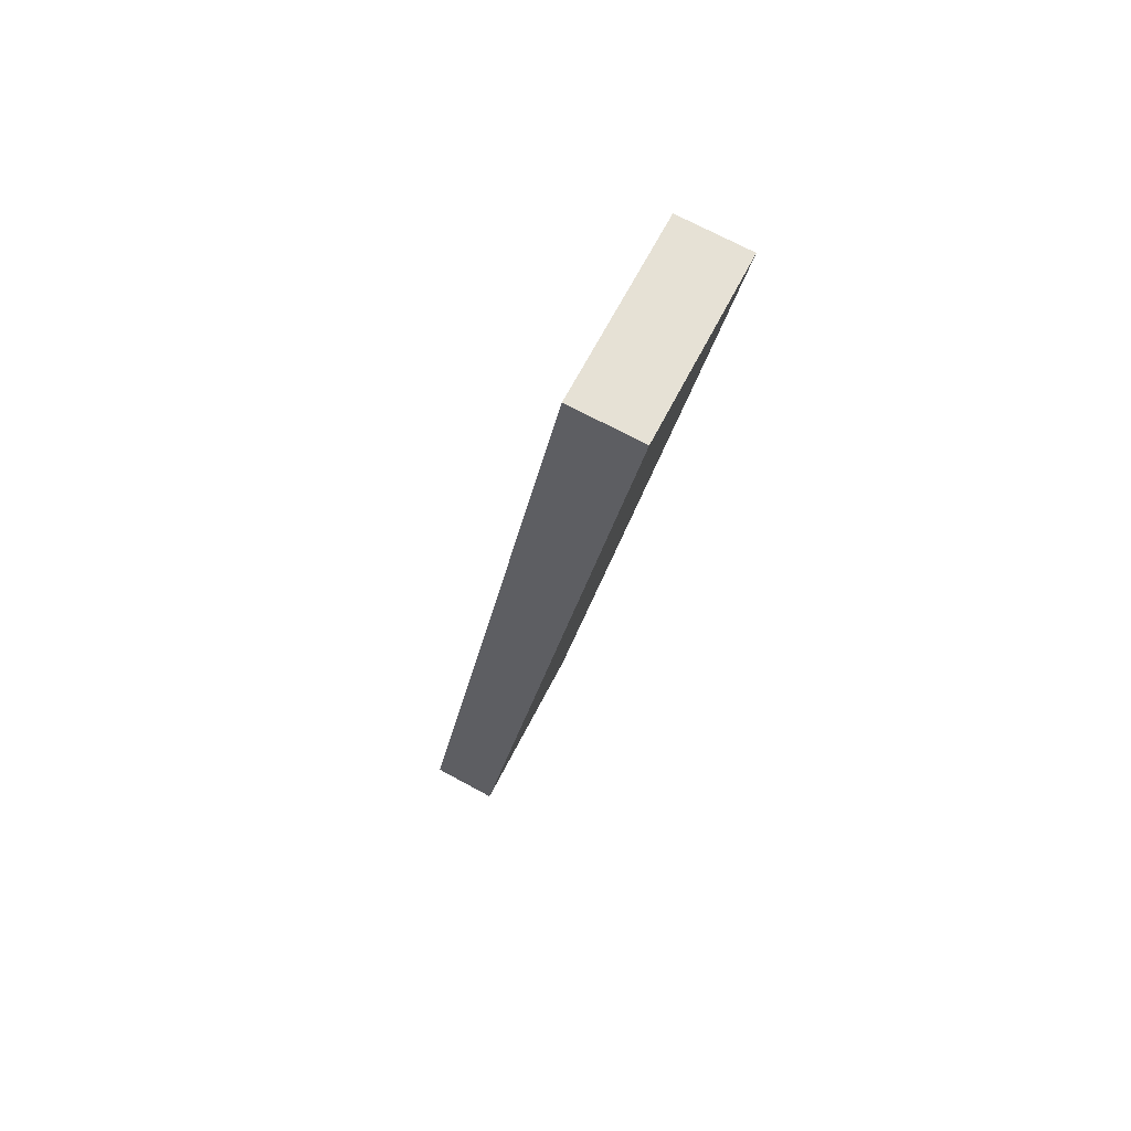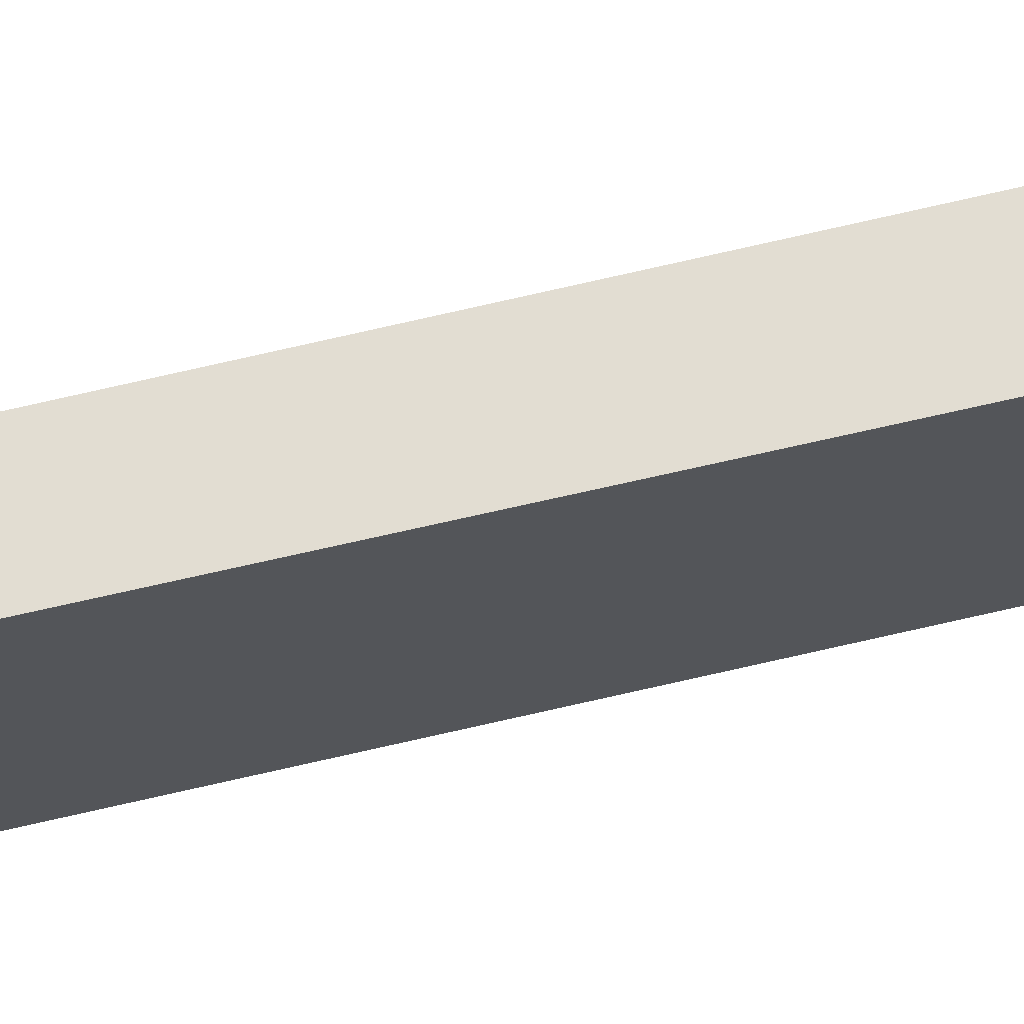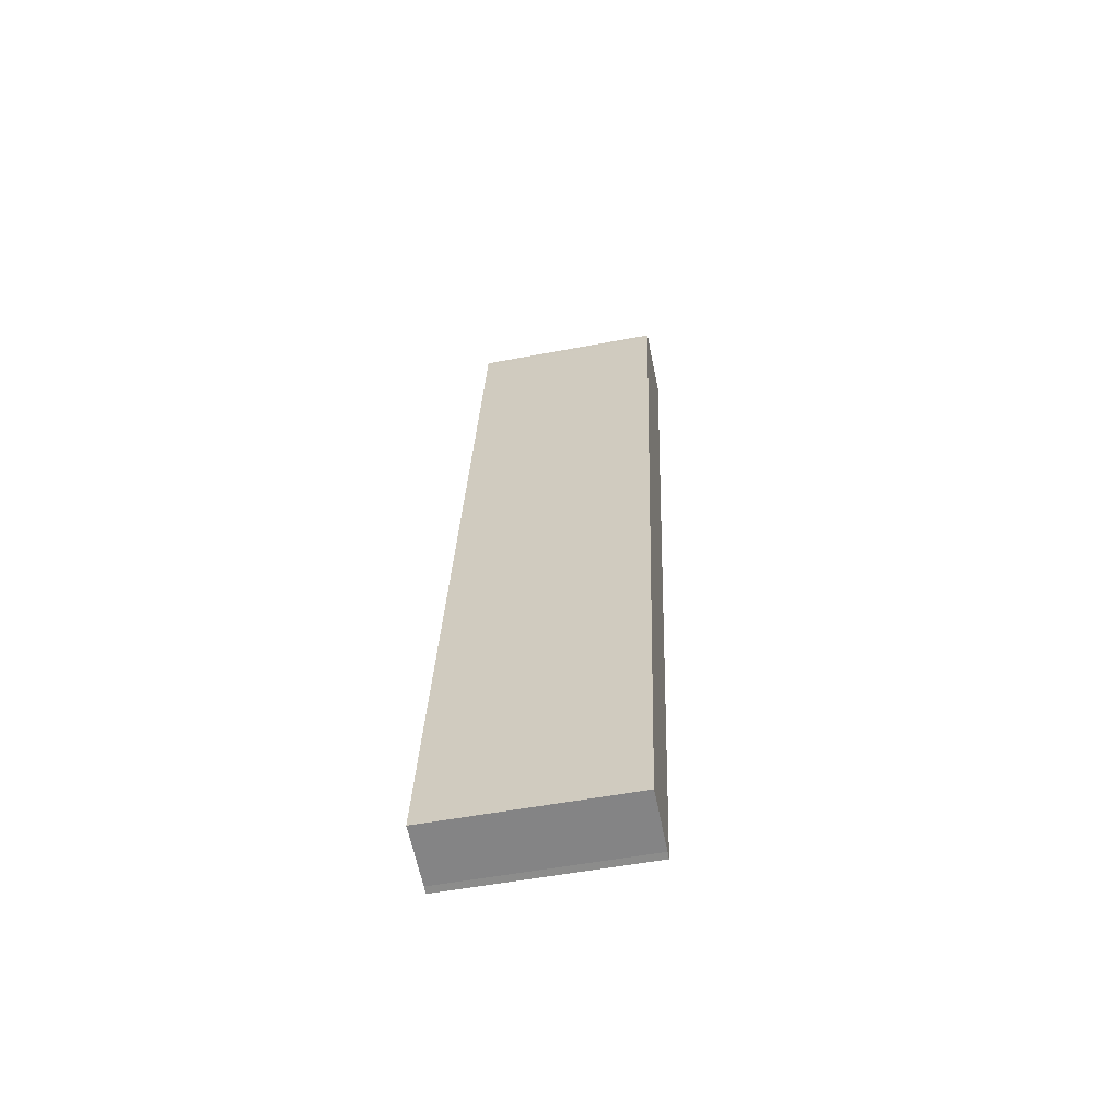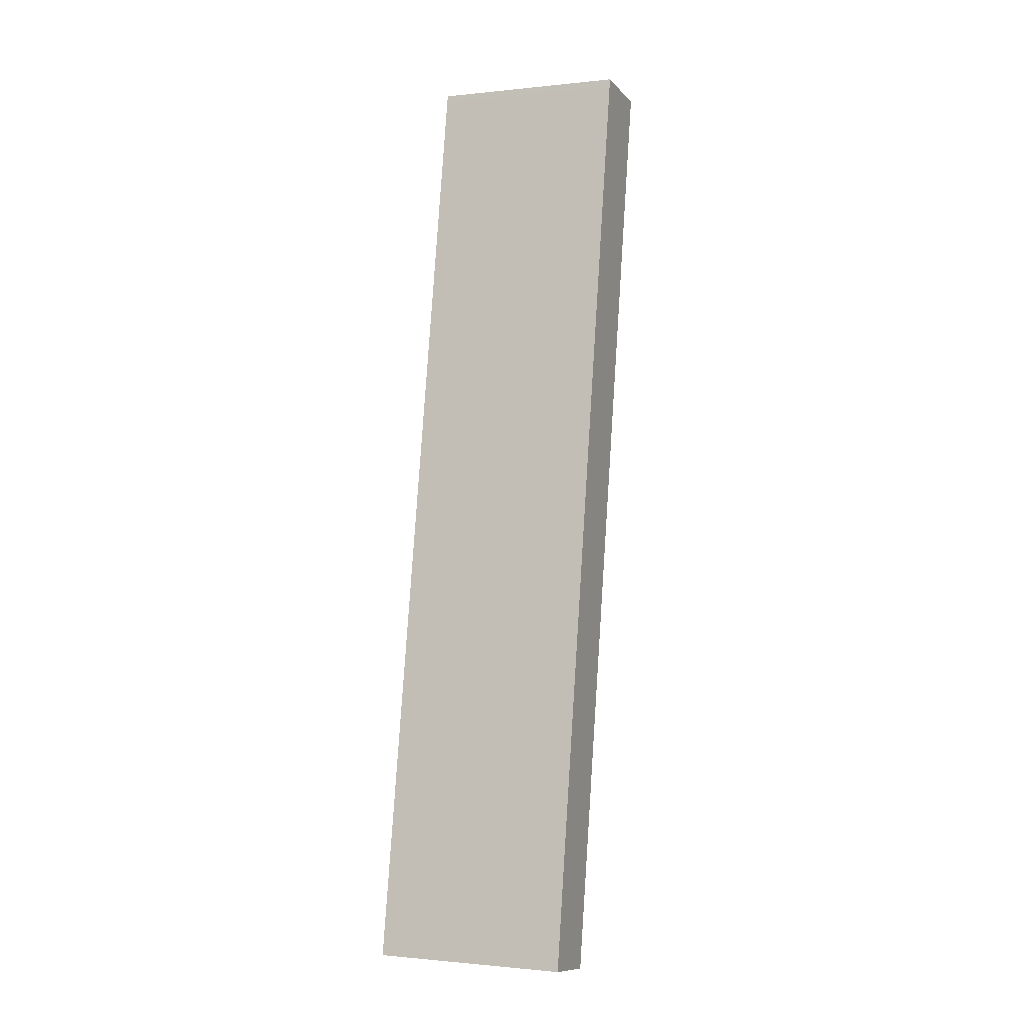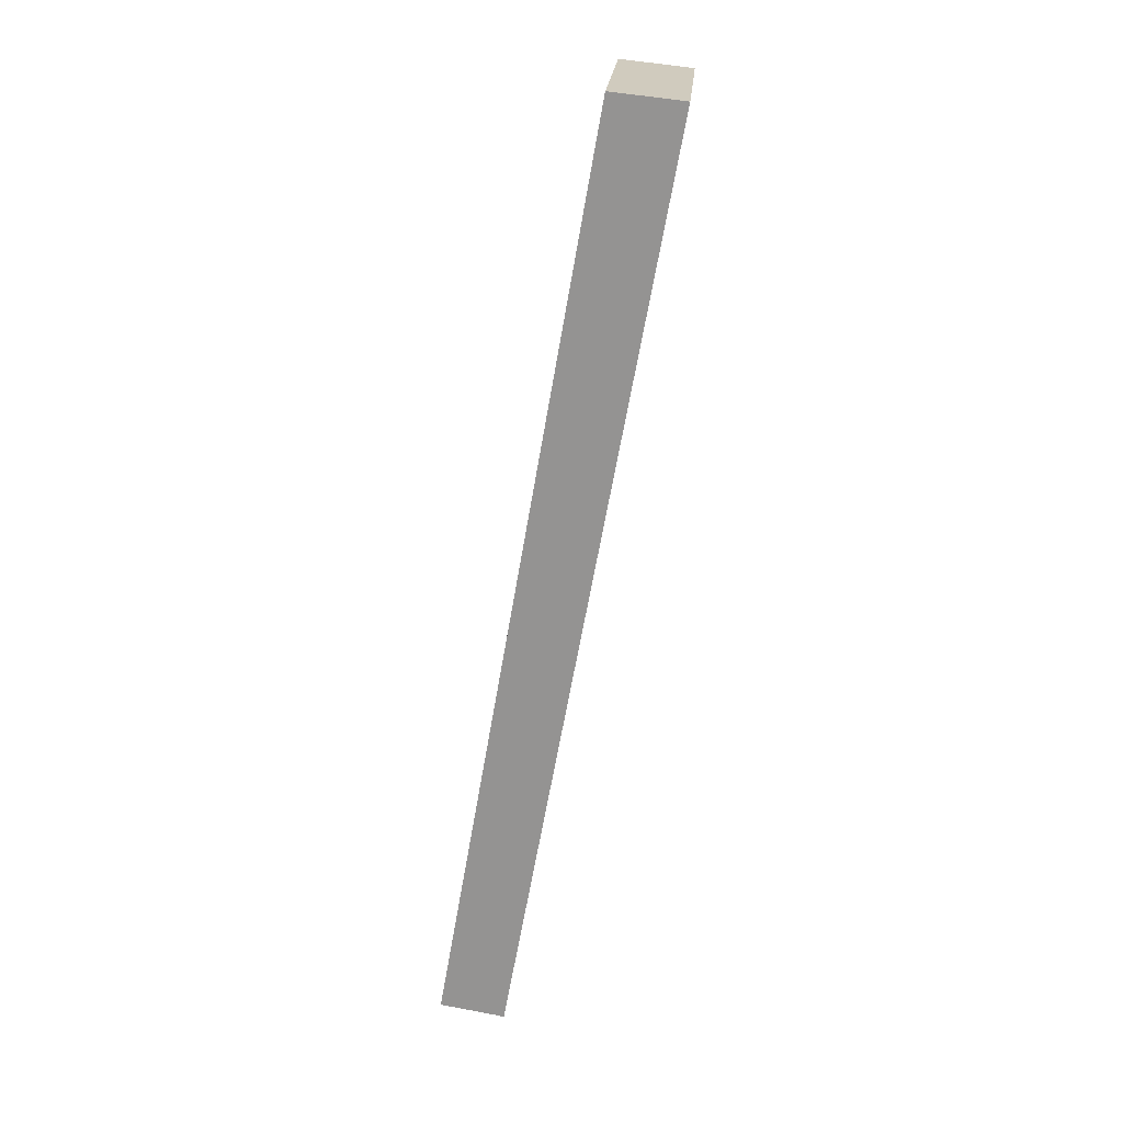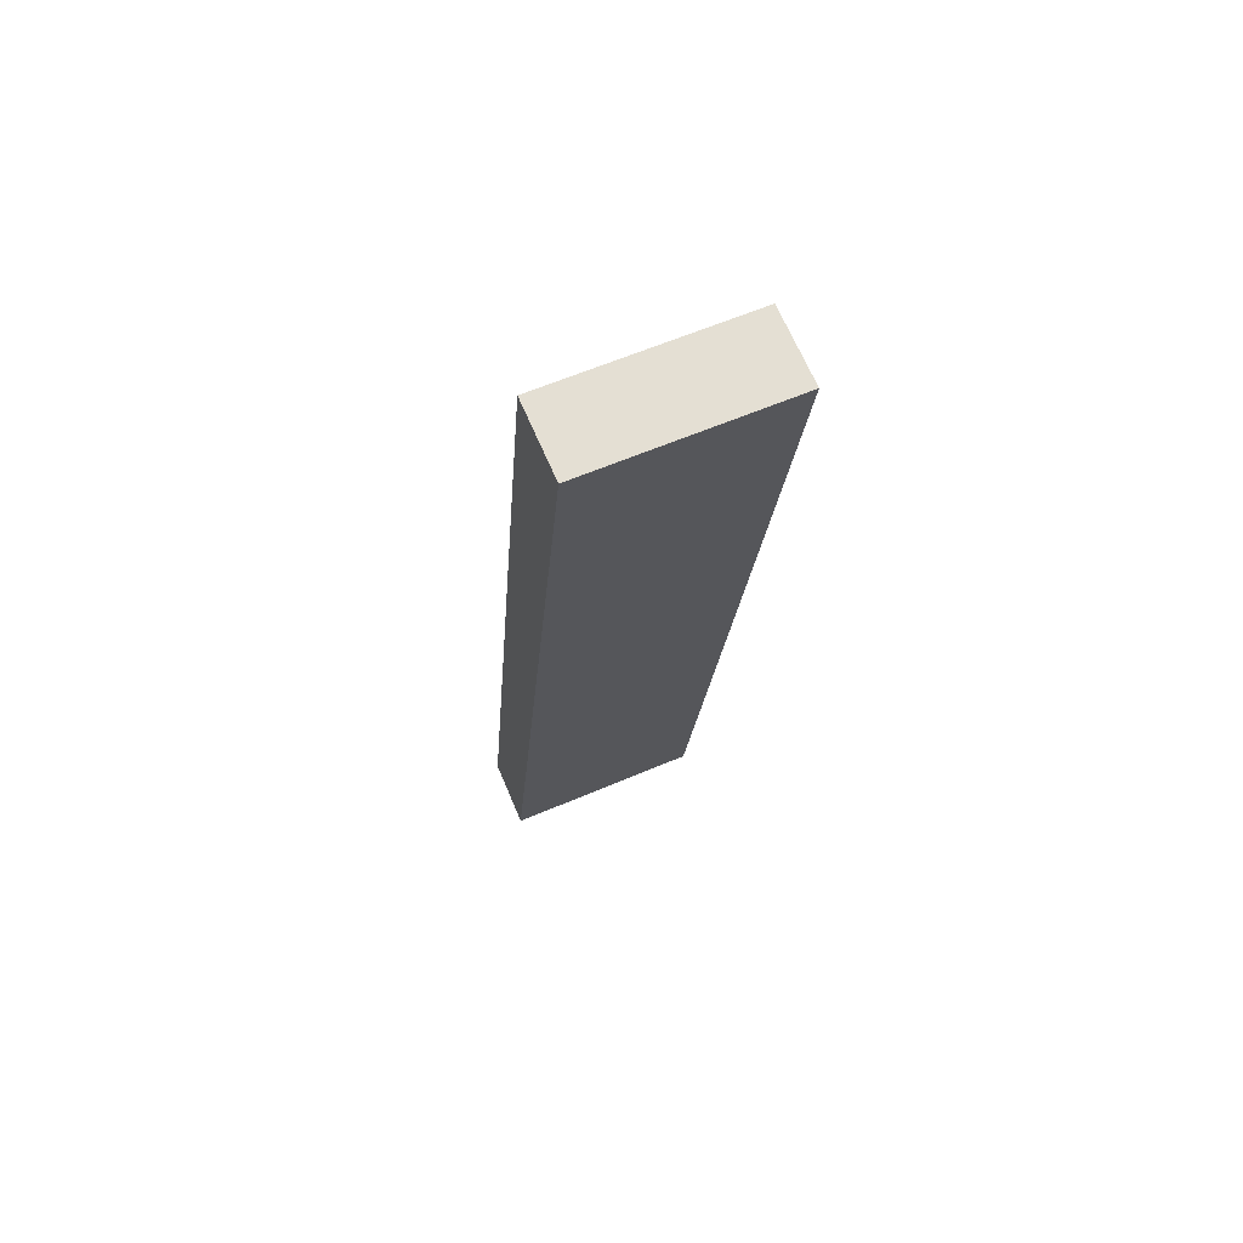
<metadata>
{"format":"obj","ext":"obj","renderer":"f3d","projection":"perspective","resolution":1024,"background":"white","views":[{"elev":62.8,"azim":26.5,"up":"+Z"},{"elev":68.1,"azim":-93.3,"up":"+Y"},{"elev":-52.5,"azim":-78.4,"up":"+Z"},{"elev":-1.1,"azim":-67.8,"up":"+Z"},{"elev":22.4,"azim":4.8,"up":"+Z"},{"elev":61.6,"azim":66.5,"up":"+Z"}]}
</metadata>
<code>
v  8.086 6.763 31.71
v  5.674 6.763 32.53
v  8.185 6.763 32.26
v  2.285 6.763 -0.39
v  2.047 6.763 -0.339
v  0 6.763 4.141e-16
v  5.623 6.763 32.26
v  2.285 2.388e-17 -0.39
v  2.047 2.076e-17 -0.339
v  0 0 0
v  5.623 -1.975e-15 32.26
v  5.674 -1.992e-15 32.53
v  8.185 -1.975e-15 32.26
v  8.086 -1.942e-15 31.71
g defaultobject
f 1 2 3
f 2 1 4
f 2 4 5
f 2 5 6
f 2 6 7
f 8 5 4
f 5 8 9
f 9 6 5
f 6 9 10
f 10 7 6
f 7 10 11
f 7 11 2
f 2 11 12
f 12 3 2
f 3 12 13
f 1 8 4
f 8 1 3
f 8 3 14
f 14 3 13
f 14 9 8
f 9 11 10
f 11 9 14
f 11 14 13
f 11 13 12

</code>
